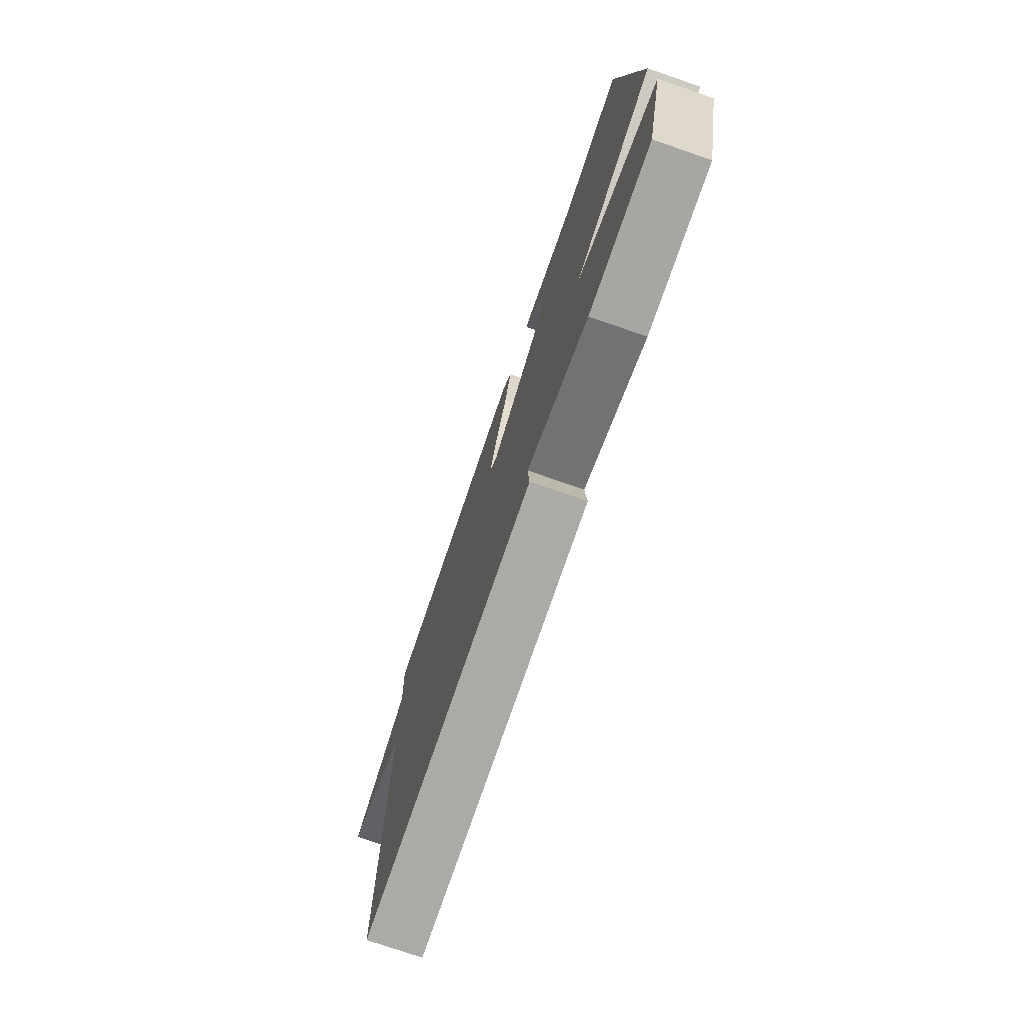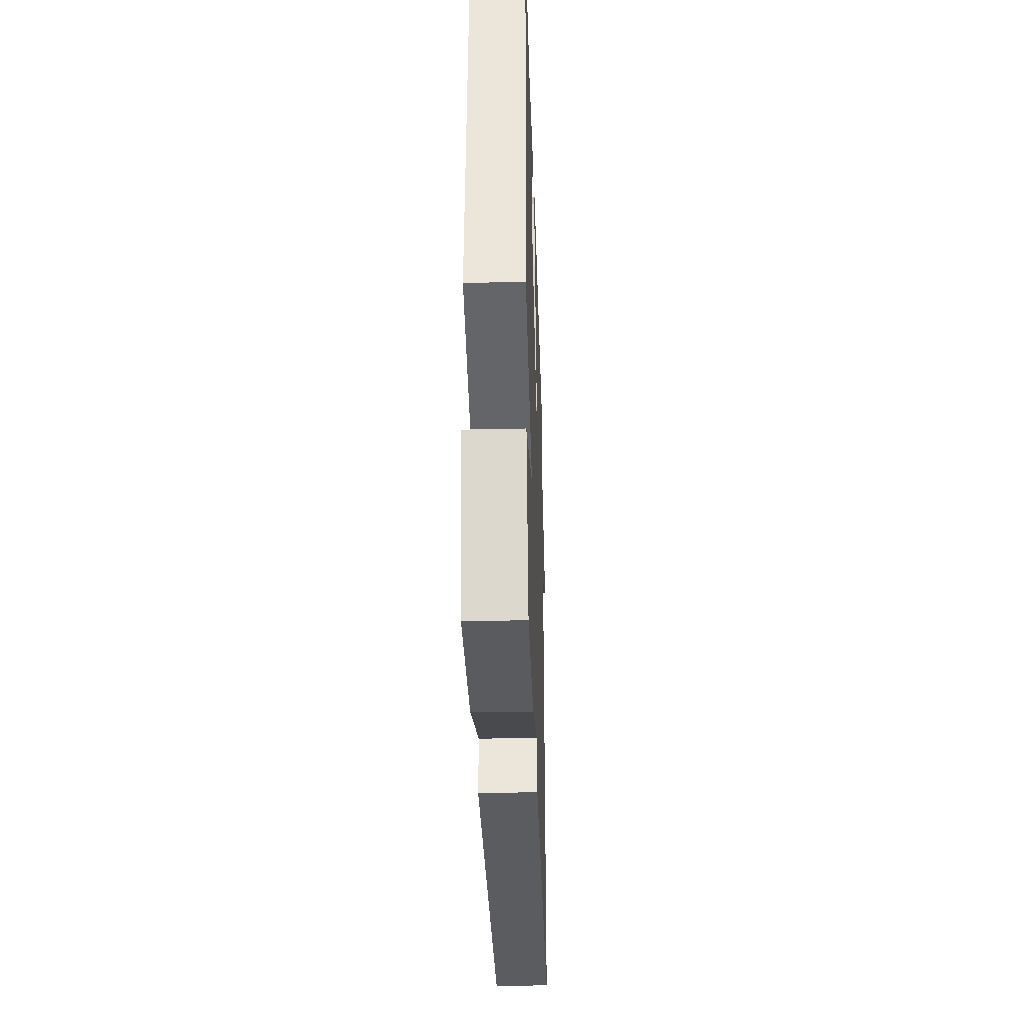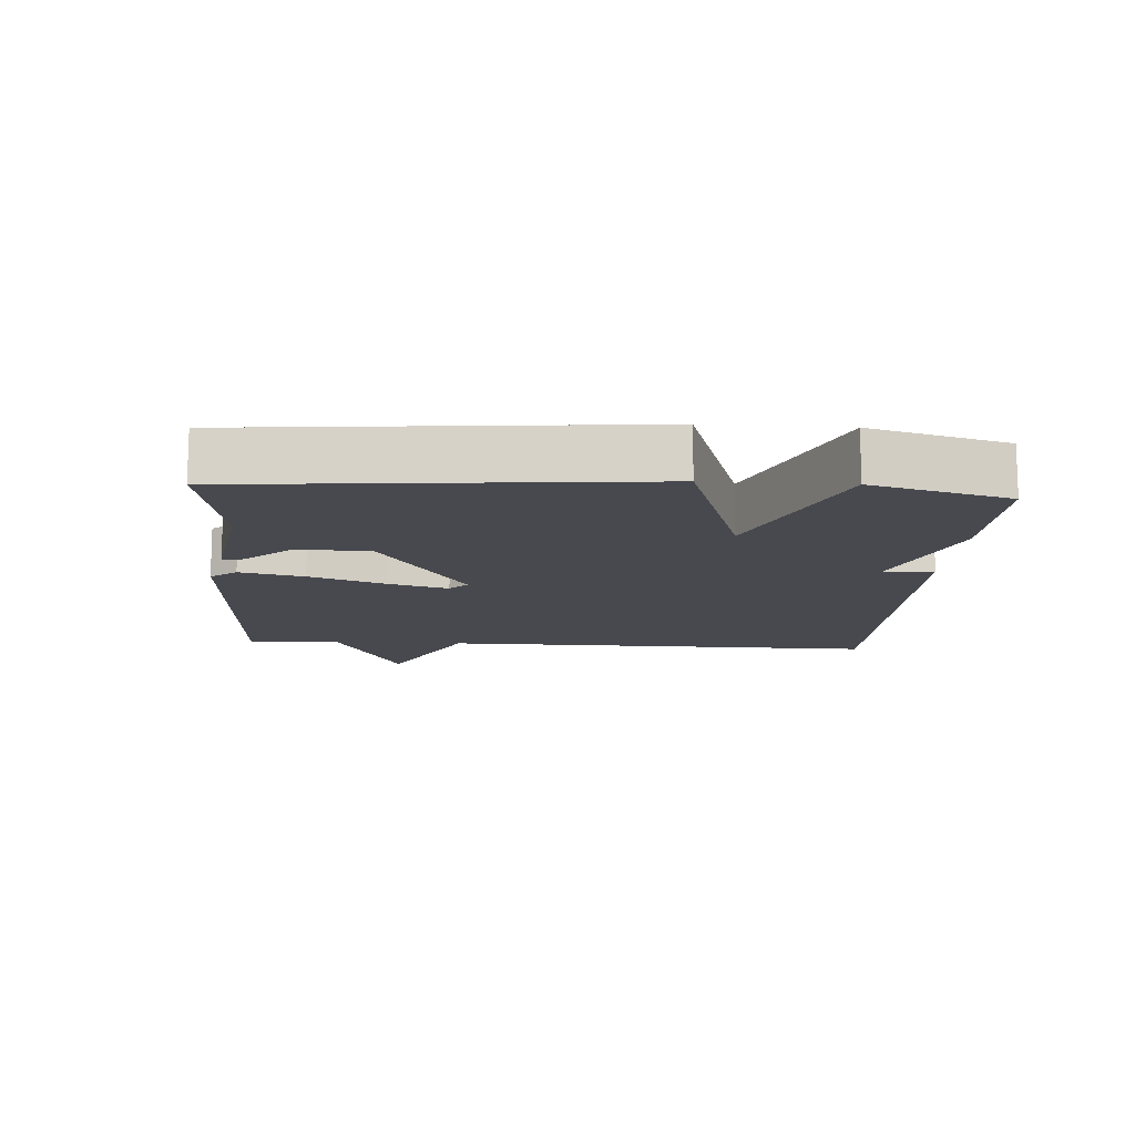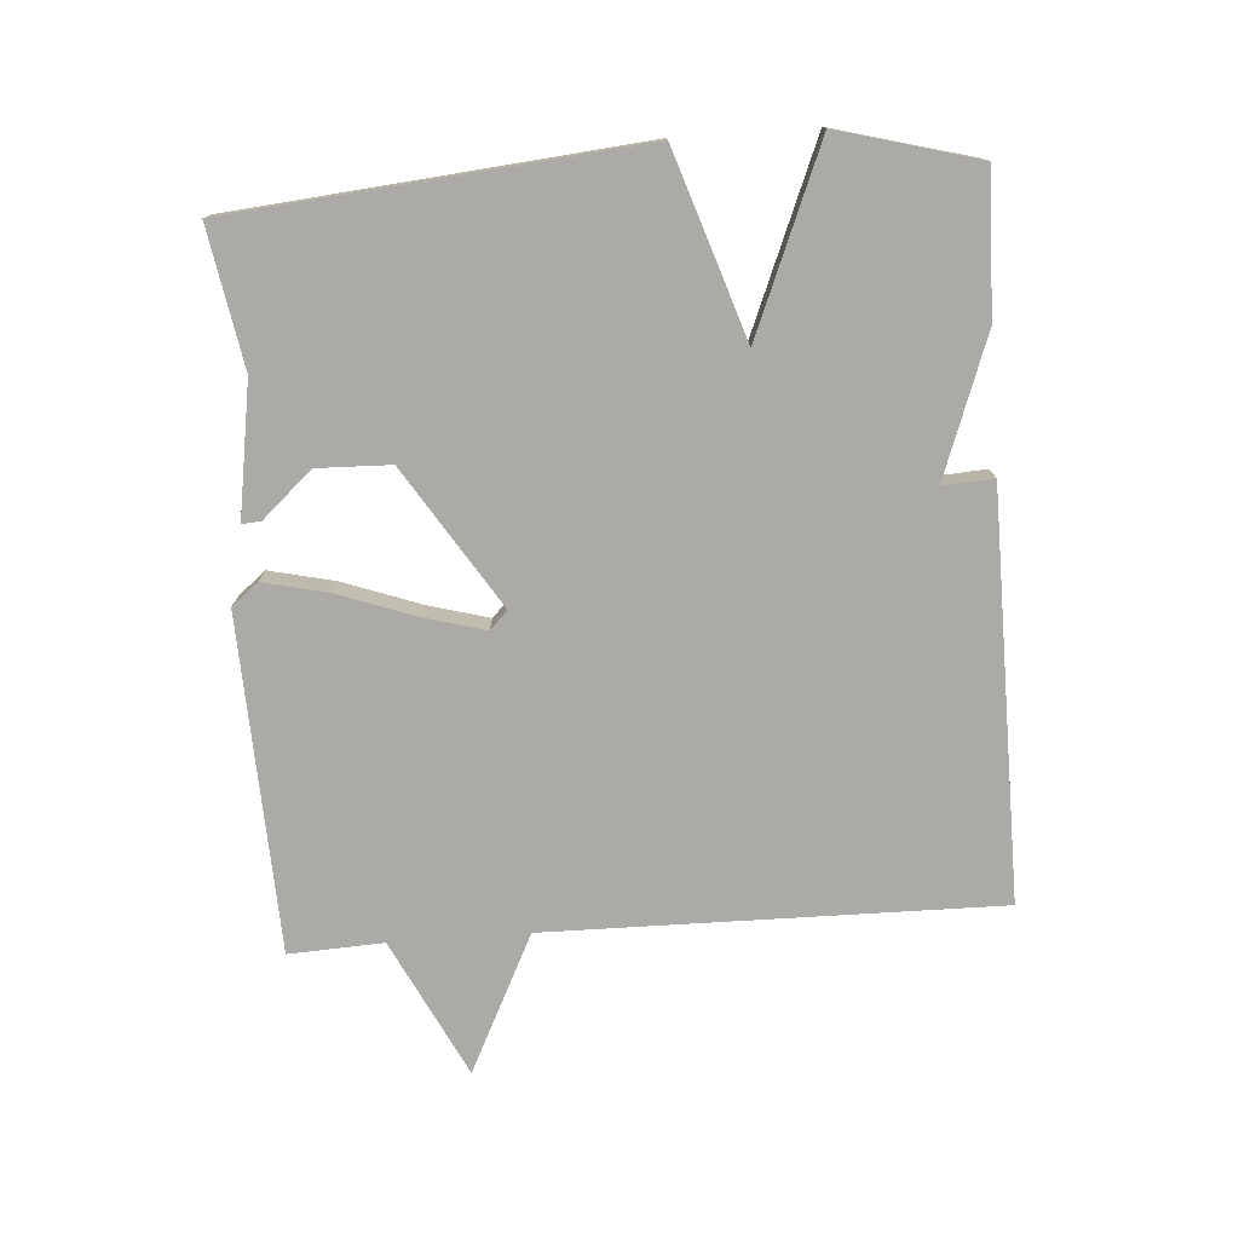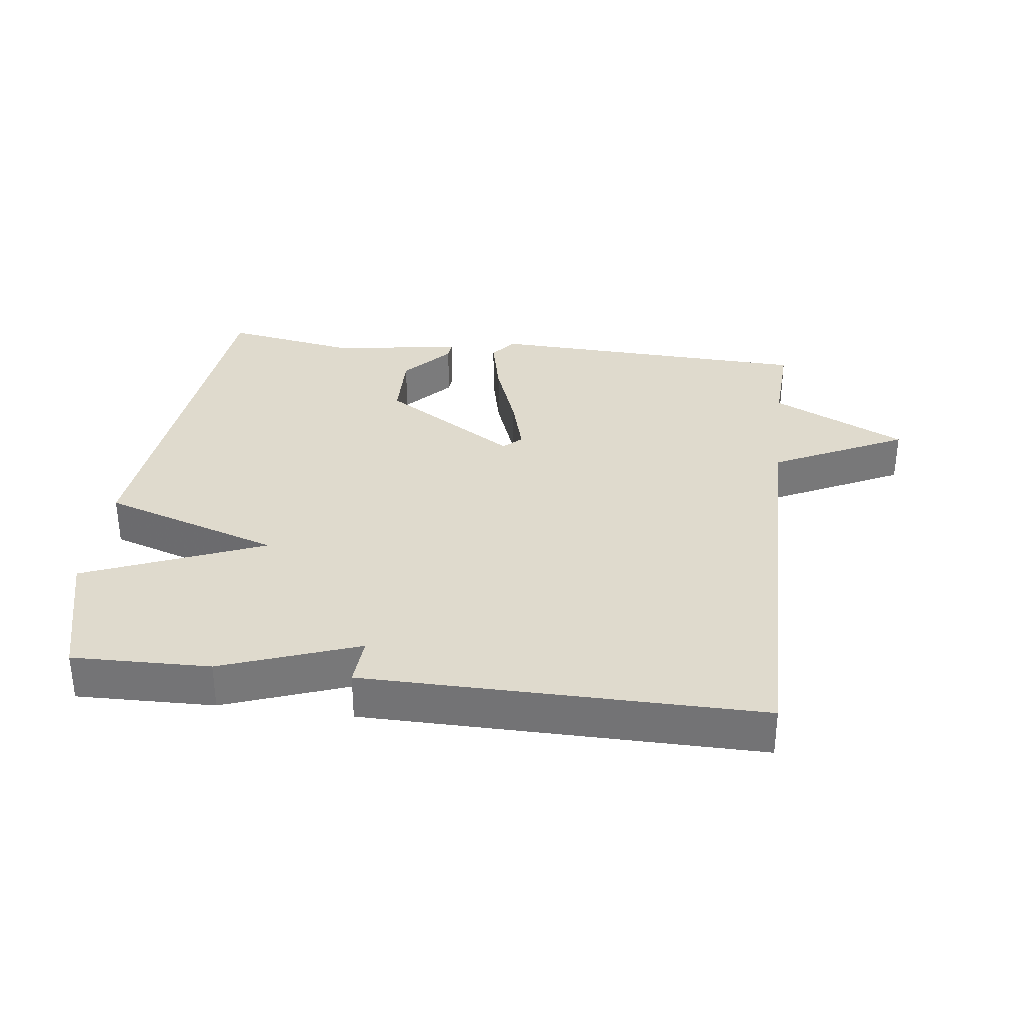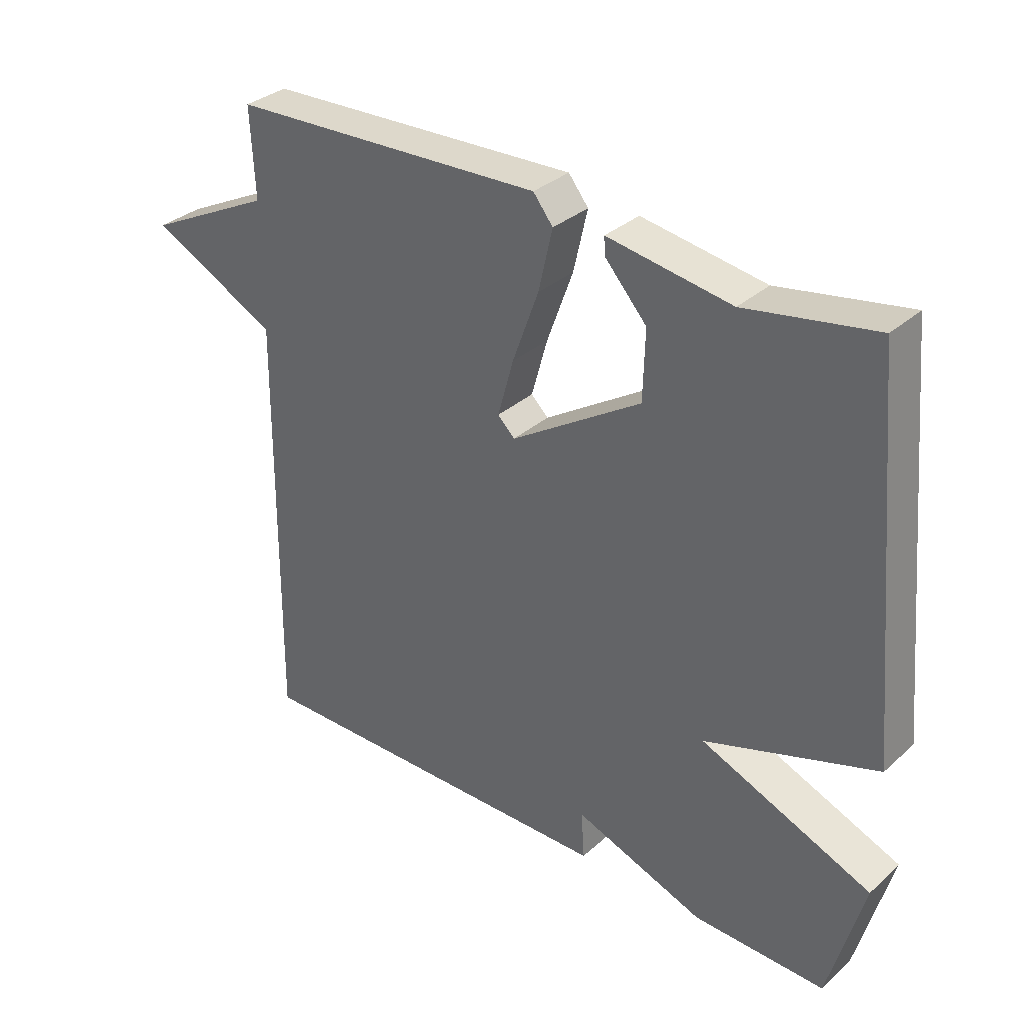
<metadata>
{"format":"obj","ext":"obj","renderer":"f3d","projection":"perspective","resolution":1024,"background":"white","views":[{"elev":-75.6,"azim":71.0,"up":"+Z"},{"elev":-33.4,"azim":91.8,"up":"+Z"},{"elev":-12.7,"azim":86.1,"up":"+Y"},{"elev":-76.1,"azim":94.1,"up":"+Y"},{"elev":32.9,"azim":-172.8,"up":"+Y"},{"elev":33.1,"azim":39.6,"up":"+Z"}]}
</metadata>
<code>
v 0.5 0.07 0.5
v 0.555 0.07 -0.096
v 0.286 0.07 -0.185
v 0.555 0.07 -0.296
v 0.5 0.07 -0.5
v 0.293 0.07 -0.495
v 0.088 0.07 -0.42
v 0.093 0.07 -0.495
v -0.5 0.07 -0.5
v -0.493 0.07 0.161
v -0.694 0.07 0.261
v -0.493 0.07 0.361
v -0.5 0.07 0.5
v -0.007 0.07 0.52
v 0.024 0.07 0.481
v 0.002 0.07 0.385
v -0.039 0.07 0.272
v -0.064 0.07 0.182
v -0.037 0.07 0.156
v 0.167 0.07 0.286
v 0.17 0.07 0.394
v 0.105 0.07 0.467
v 0.103 0.07 0.495
v 0.297 0.07 0.464
v 0.5 0 0.5
v 0.555 0 -0.096
v 0.286 0 -0.185
v 0.555 0 -0.296
v 0.5 0 -0.5
v 0.293 0 -0.495
v 0.088 0 -0.42
v 0.093 0 -0.495
v -0.5 0 -0.5
v -0.493 0 0.161
v -0.694 0 0.261
v -0.493 0 0.361
v -0.5 0 0.5
v -0.007 0 0.52
v 0.024 0 0.481
v 0.002 0 0.385
v -0.039 0 0.272
v -0.064 0 0.182
v -0.037 0 0.156
v 0.167 0 0.286
v 0.17 0 0.394
v 0.105 0 0.467
v 0.103 0 0.495
v 0.297 0 0.464
f 21 22 23 24
f 1 2 3
f 24 1 3
f 21 24 3
f 20 21 3
f 19 20 3
f 18 19 3
f 15 16 17
f 14 15 17
f 13 14 17
f 12 13 17
f 12 17 18
f 11 12 18
f 10 11 18
f 9 10 18
f 8 9 18
f 7 8 18
f 5 6 7
f 4 5 7
f 3 4 7
f 3 7 18
f 48 47 46 45
f 27 26 25
f 27 25 48
f 27 48 45
f 27 45 44
f 27 44 43
f 27 43 42
f 41 40 39
f 41 39 38
f 41 38 37
f 41 37 36
f 42 41 36
f 42 36 35
f 42 35 34
f 42 34 33
f 42 33 32
f 42 32 31
f 31 30 29
f 31 29 28
f 31 28 27
f 42 31 27
f 1 25 26 2
f 2 26 27 3
f 3 27 28 4
f 4 28 29 5
f 5 29 30 6
f 6 30 31 7
f 7 31 32 8
f 8 32 33 9
f 9 33 34 10
f 10 34 35 11
f 11 35 36 12
f 12 36 37 13
f 13 37 38 14
f 14 38 39 15
f 15 39 40 16
f 16 40 41 17
f 17 41 42 18
f 18 42 43 19
f 19 43 44 20
f 20 44 45 21
f 21 45 46 22
f 22 46 47 23
f 23 47 48 24
f 24 48 25 1

</code>
